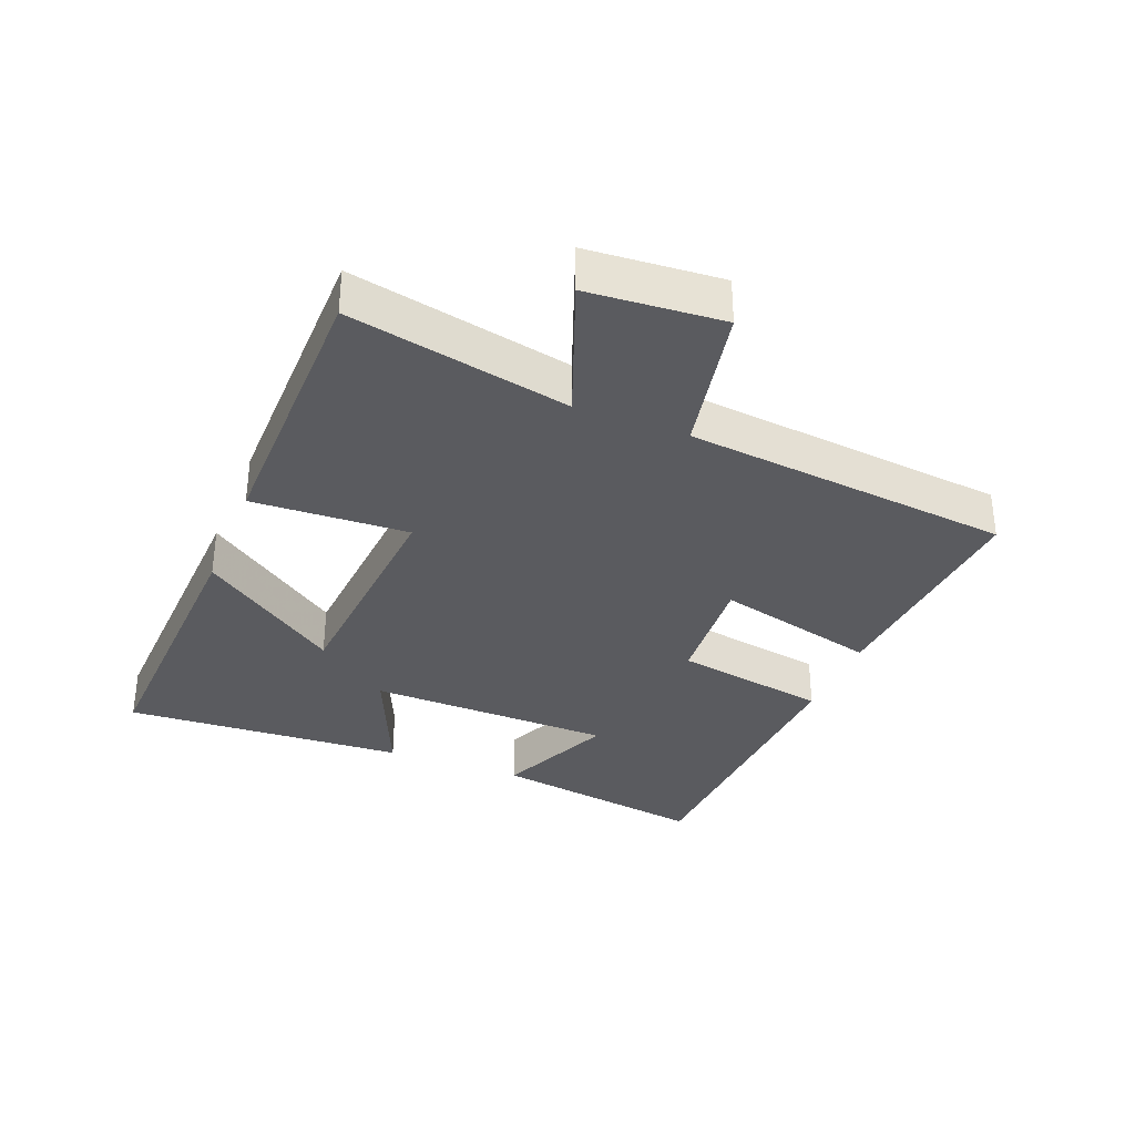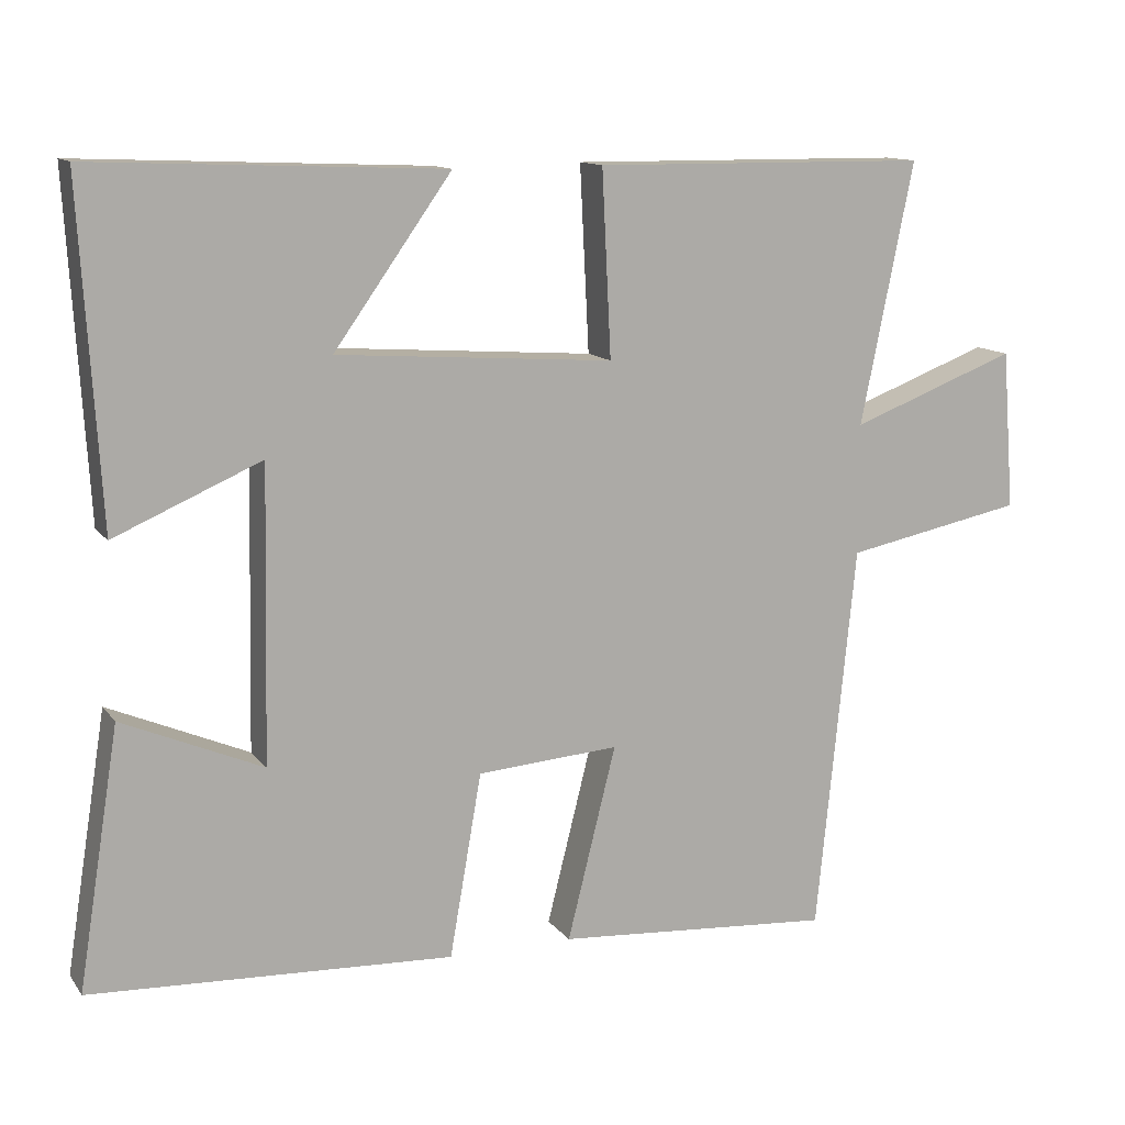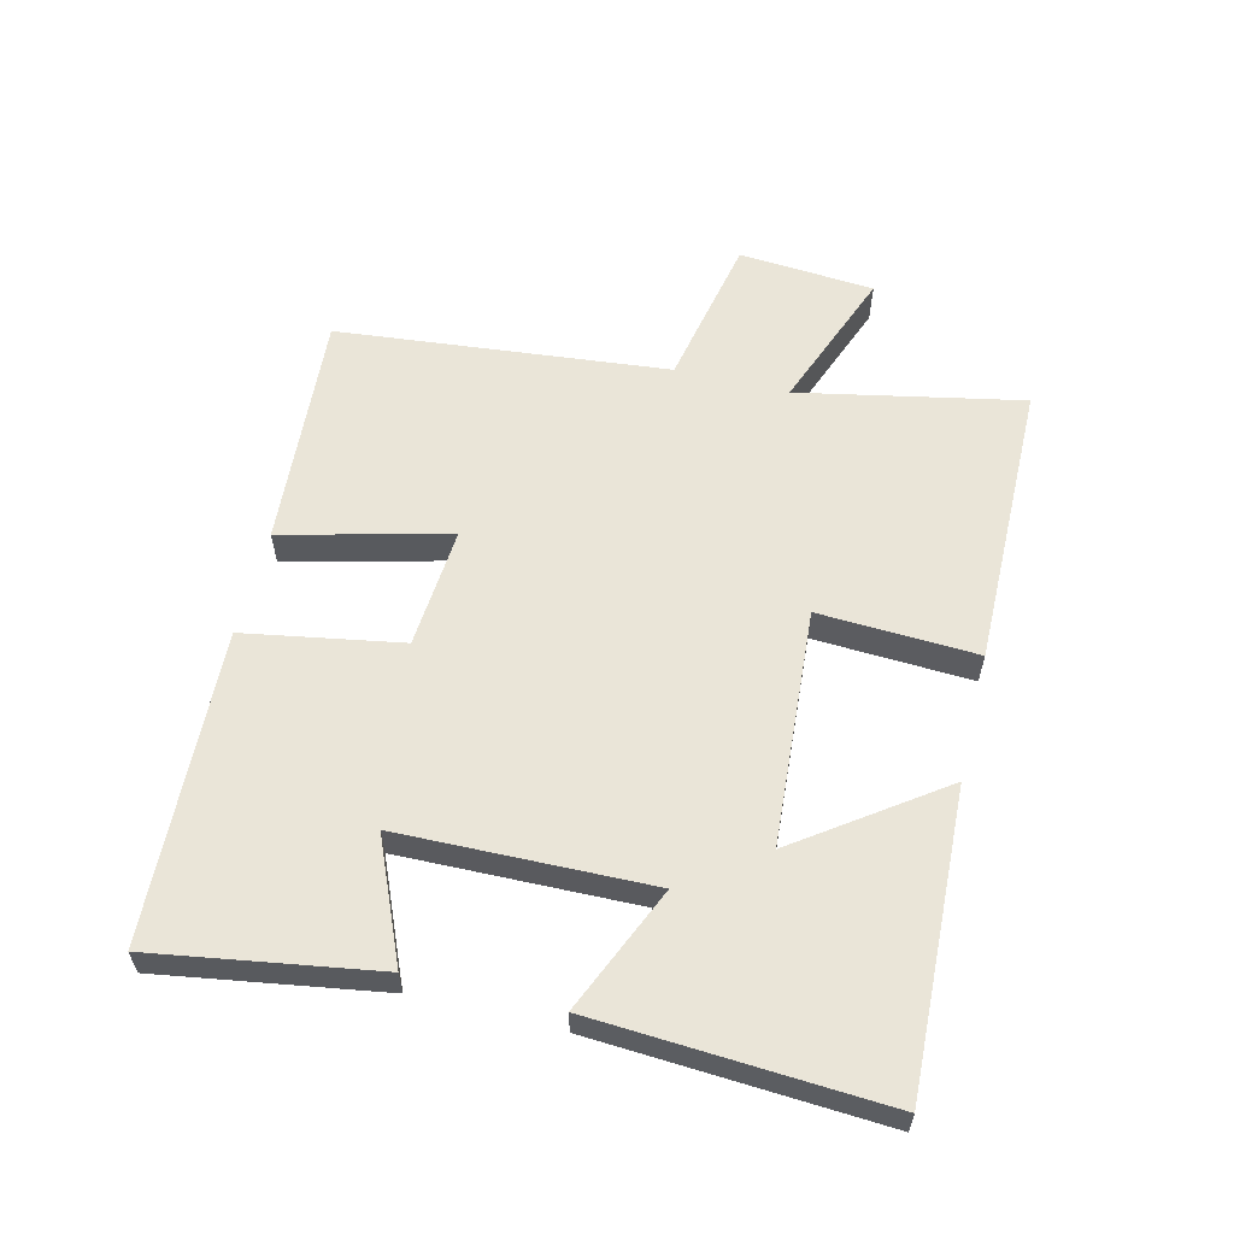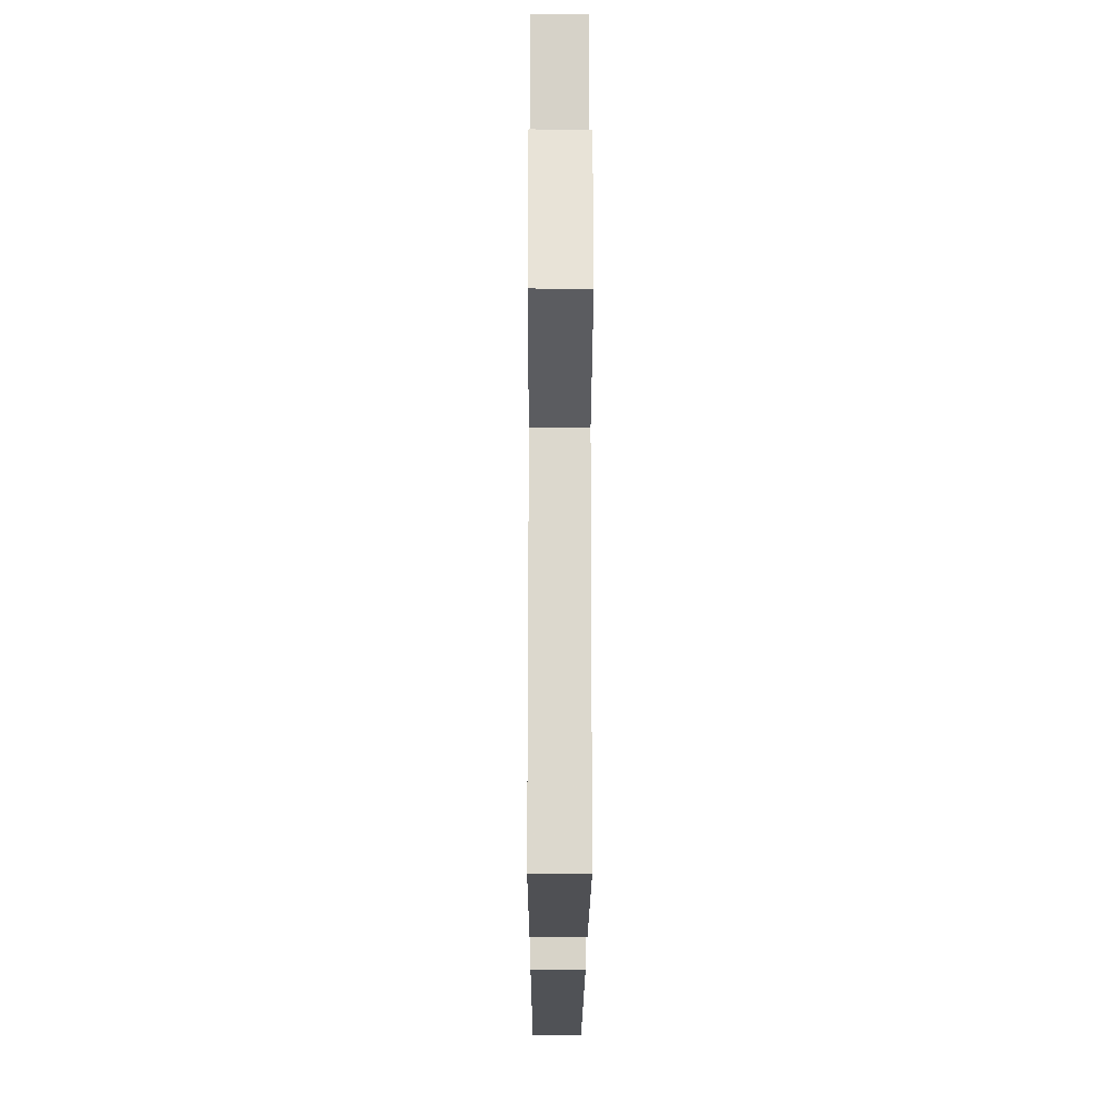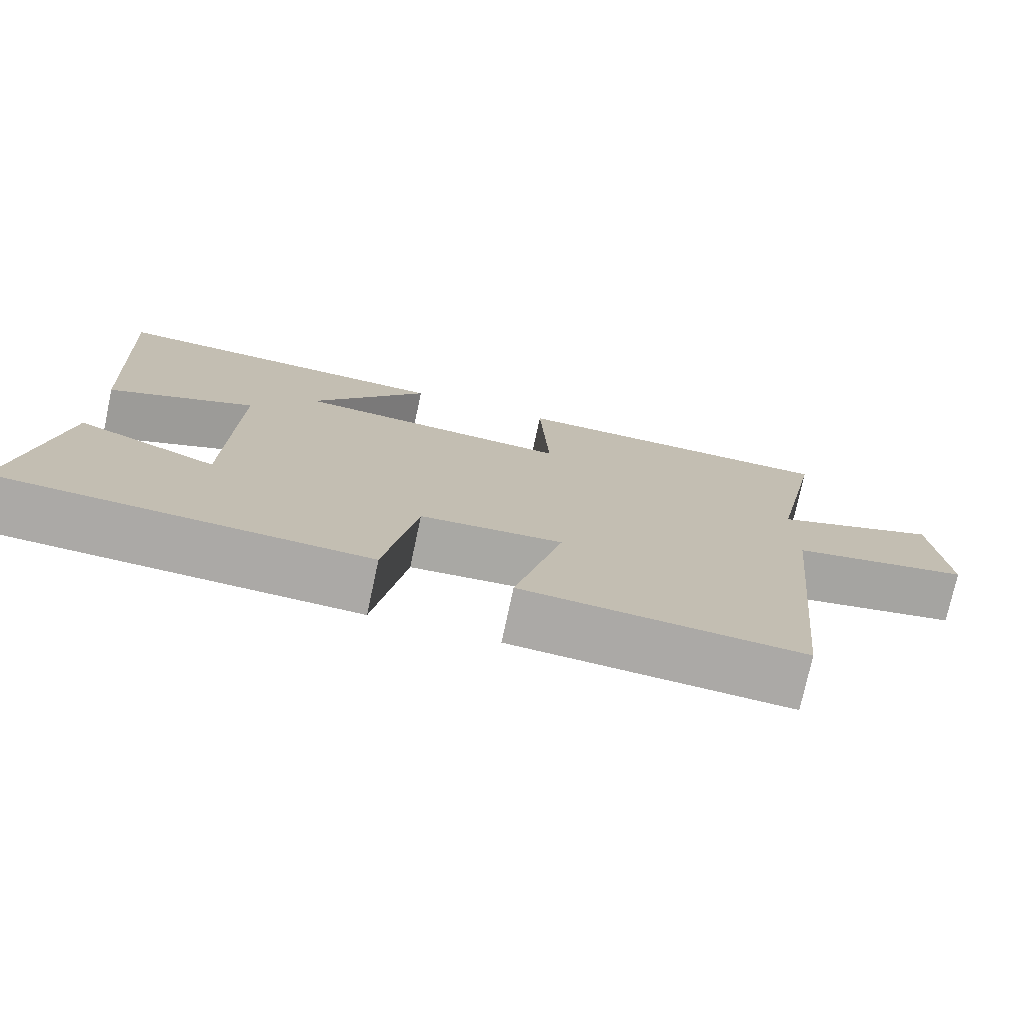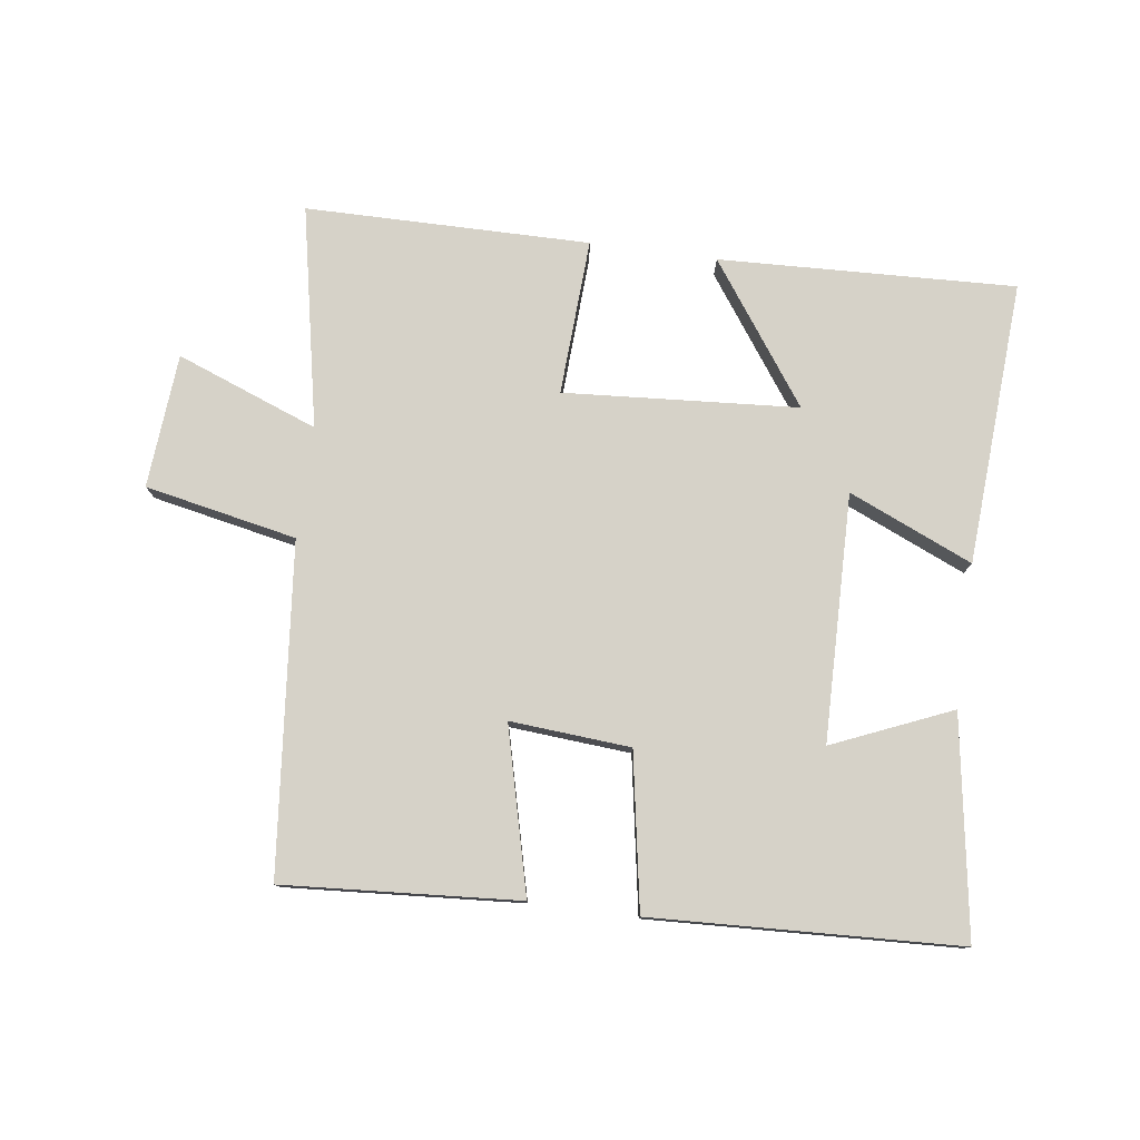
<metadata>
{"format":"obj","ext":"obj","renderer":"f3d","projection":"perspective","resolution":1024,"background":"white","views":[{"elev":-33.5,"azim":68.2,"up":"+Y"},{"elev":12.4,"azim":-22.6,"up":"+Z"},{"elev":58.8,"azim":-76.2,"up":"+Y"},{"elev":-23.3,"azim":89.8,"up":"+Z"},{"elev":-75.5,"azim":-12.1,"up":"+Z"},{"elev":78.3,"azim":-172.2,"up":"+Y"}]}
</metadata>
<code>
v -0.554 0.07 -0.478
v -0.5 0.07 -0.14
v -0.316 0.07 -0.219
v -0.308 0.07 0.163
v -0.5 0.07 0.08
v -0.526 0.07 0.519
v -0.067 0.07 0.5
v -0.221 0.07 0.284
v 0.141 0.07 0.258
v 0.129 0.07 0.5
v 0.569 0.07 0.496
v 0.5 0.07 0.154
v 0.719 0.07 0.237
v 0.735 0.07 0.029
v 0.5 0.07 -0.018
v 0.449 0.07 -0.526
v 0.085 0.07 -0.5
v 0.149 0.07 -0.246
v -0.037 0.07 -0.26
v -0.079 0.07 -0.5
v -0.554 0 -0.478
v -0.5 0 -0.14
v -0.316 0 -0.219
v -0.308 0 0.163
v -0.5 0 0.08
v -0.526 0 0.519
v -0.067 0 0.5
v -0.221 0 0.284
v 0.141 0 0.258
v 0.129 0 0.5
v 0.569 0 0.496
v 0.5 0 0.154
v 0.719 0 0.237
v 0.735 0 0.029
v 0.5 0 -0.018
v 0.449 0 -0.526
v 0.085 0 -0.5
v 0.149 0 -0.246
v -0.037 0 -0.26
v -0.079 0 -0.5
f 19 20 1
f 15 16 17 18
f 15 18 19
f 12 13 14 15
f 12 15 19 1
f 9 10 11 12
f 8 9 12
f 5 6 7 8
f 4 5 8
f 3 4 8 12
f 1 2 3
f 1 3 12
f 21 40 39
f 38 37 36 35
f 39 38 35
f 35 34 33 32
f 21 39 35 32
f 32 31 30 29
f 32 29 28
f 28 27 26 25
f 28 25 24
f 32 28 24 23
f 23 22 21
f 32 23 21
f 1 21 22 2
f 2 22 23 3
f 3 23 24 4
f 4 24 25 5
f 5 25 26 6
f 6 26 27 7
f 7 27 28 8
f 8 28 29 9
f 9 29 30 10
f 10 30 31 11
f 11 31 32 12
f 12 32 33 13
f 13 33 34 14
f 14 34 35 15
f 15 35 36 16
f 16 36 37 17
f 17 37 38 18
f 18 38 39 19
f 19 39 40 20
f 20 40 21 1

</code>
